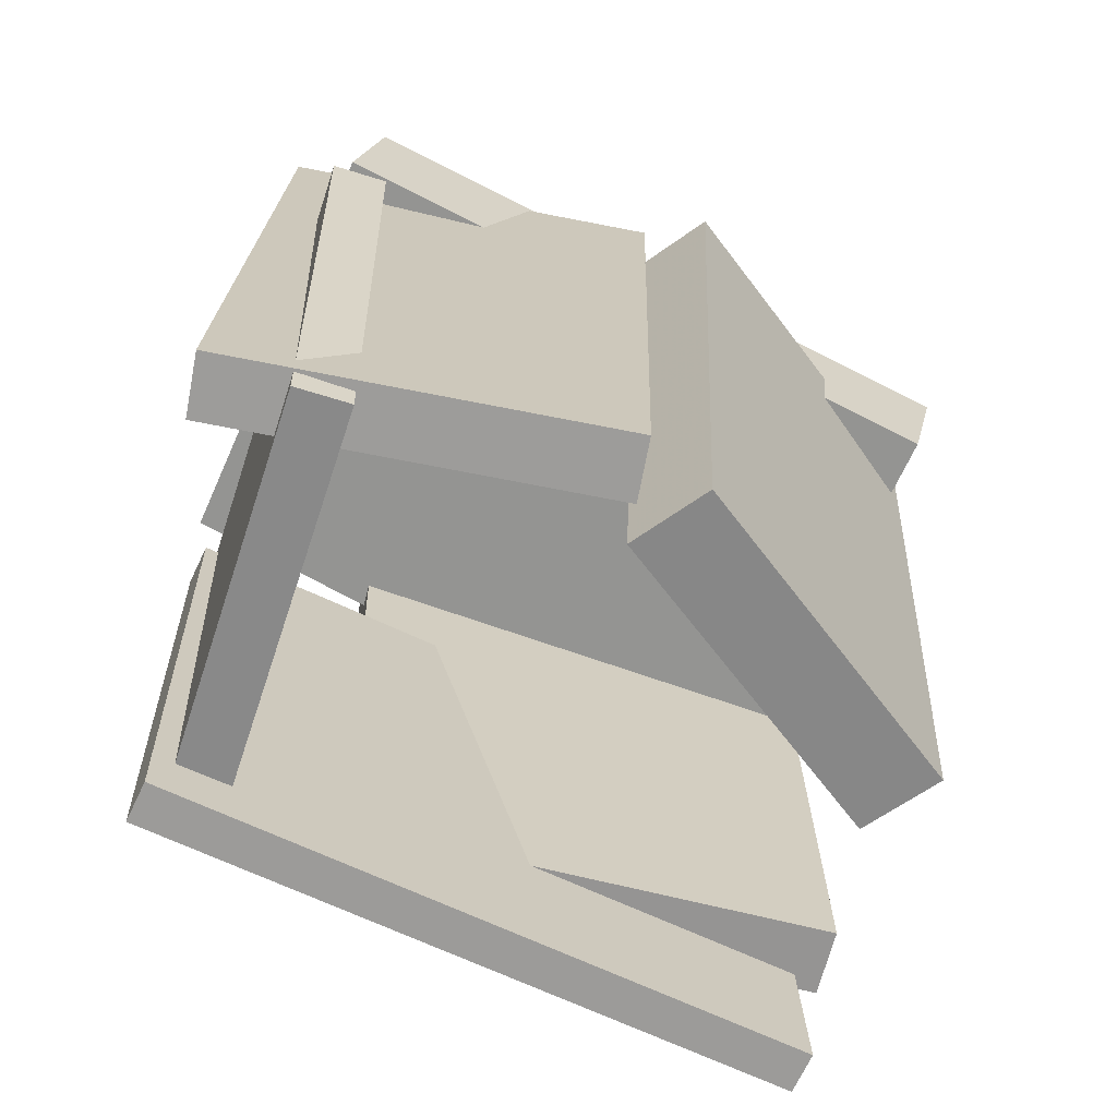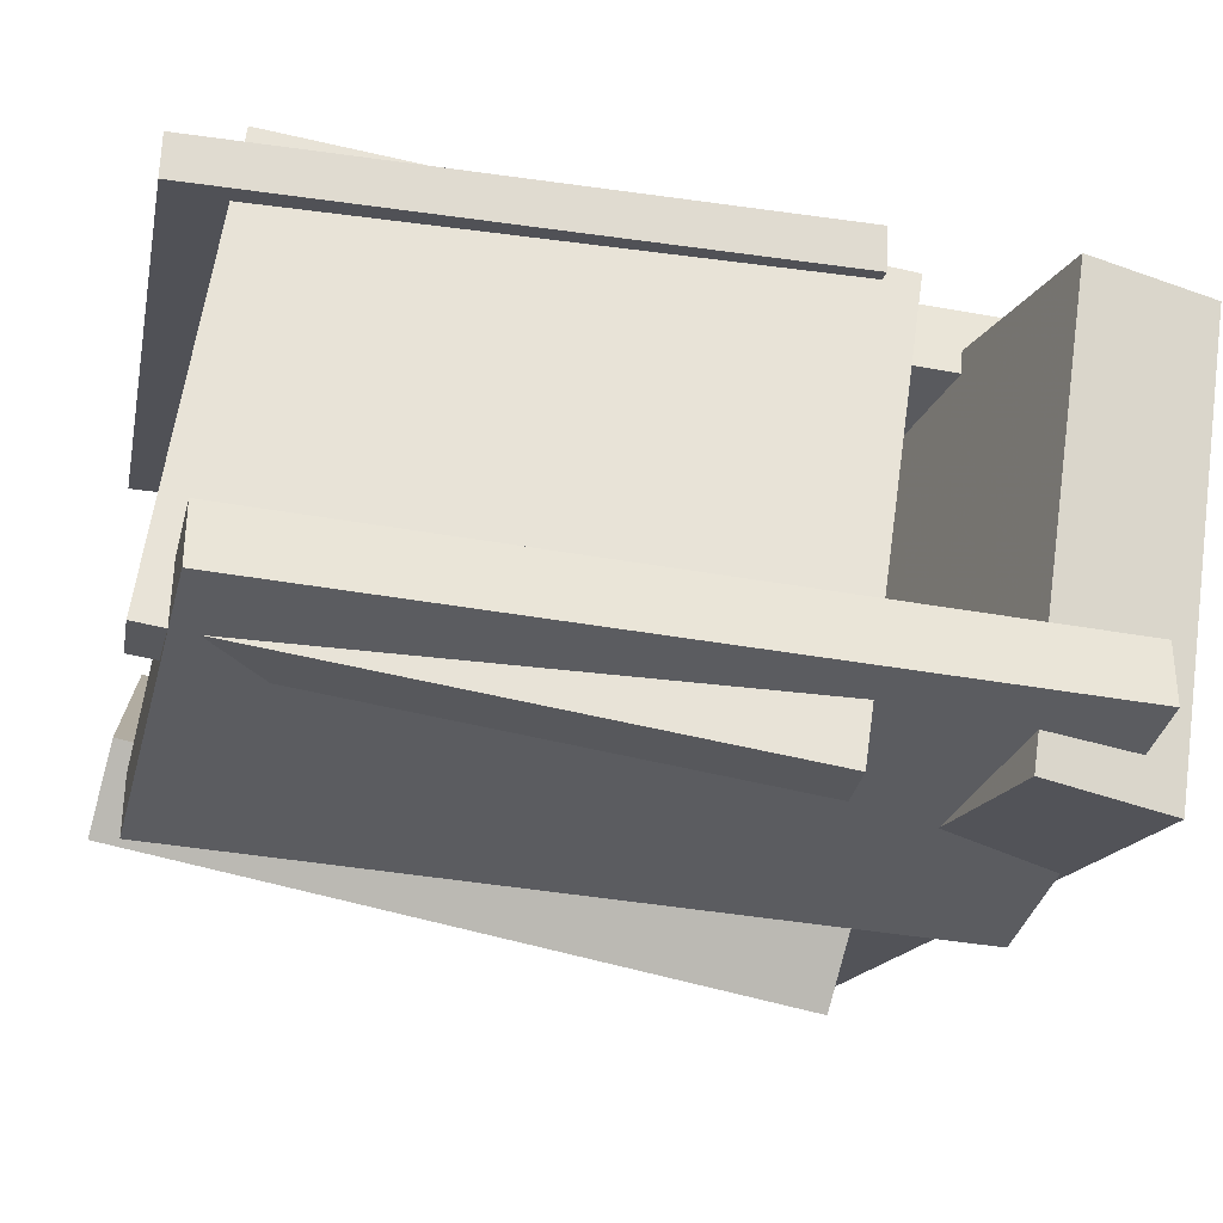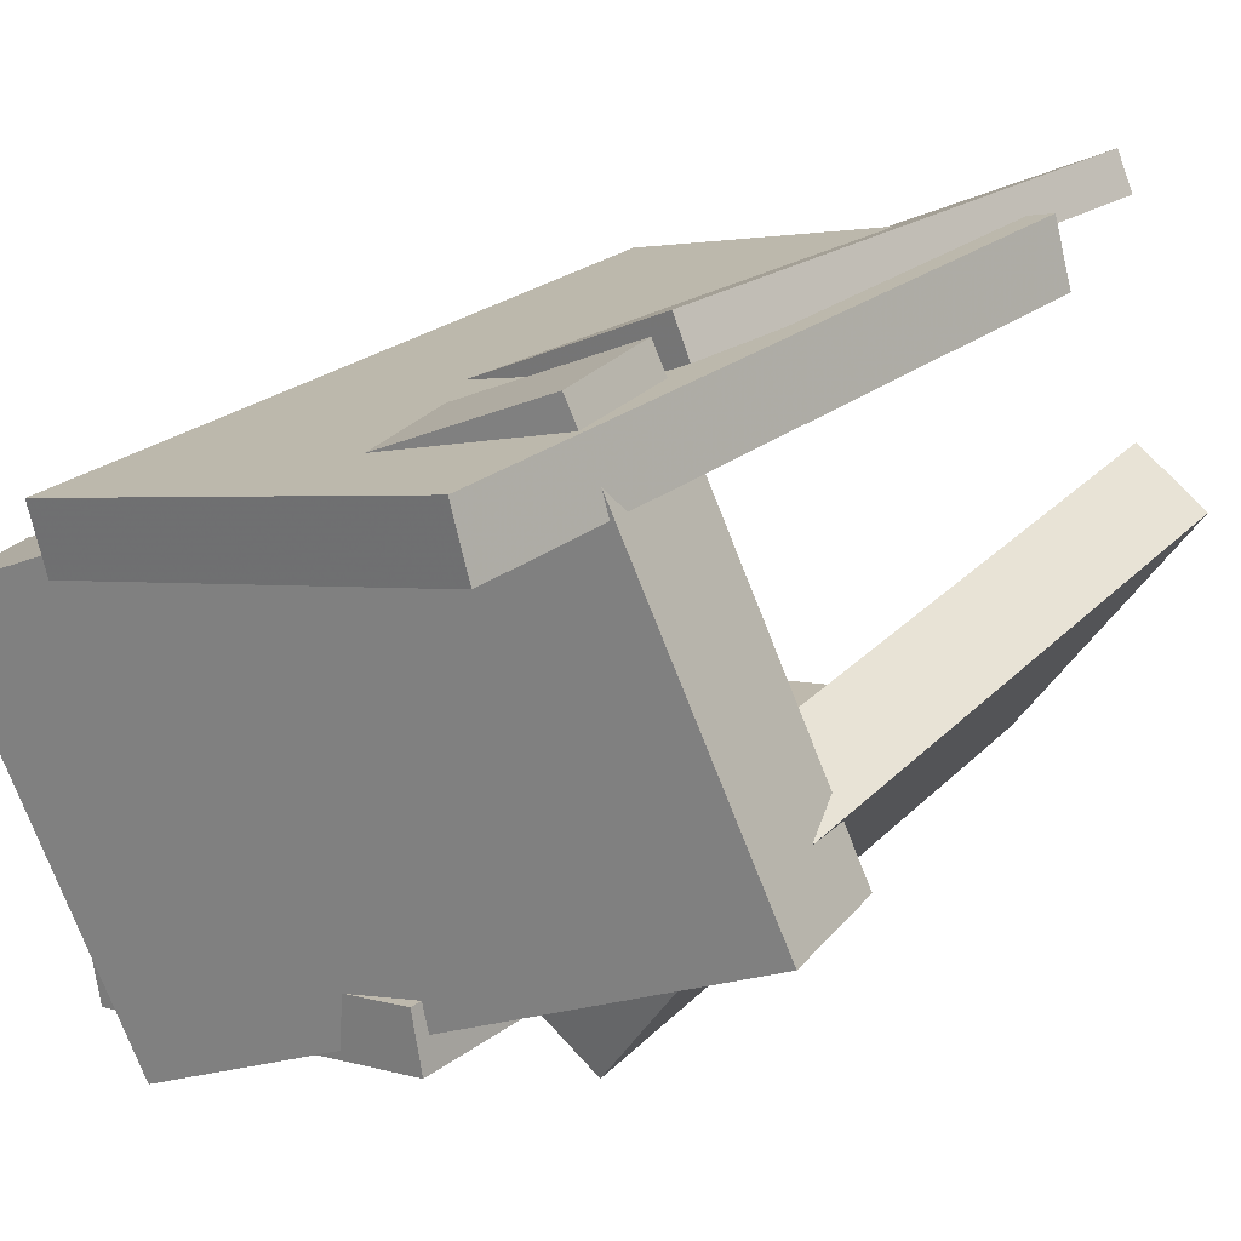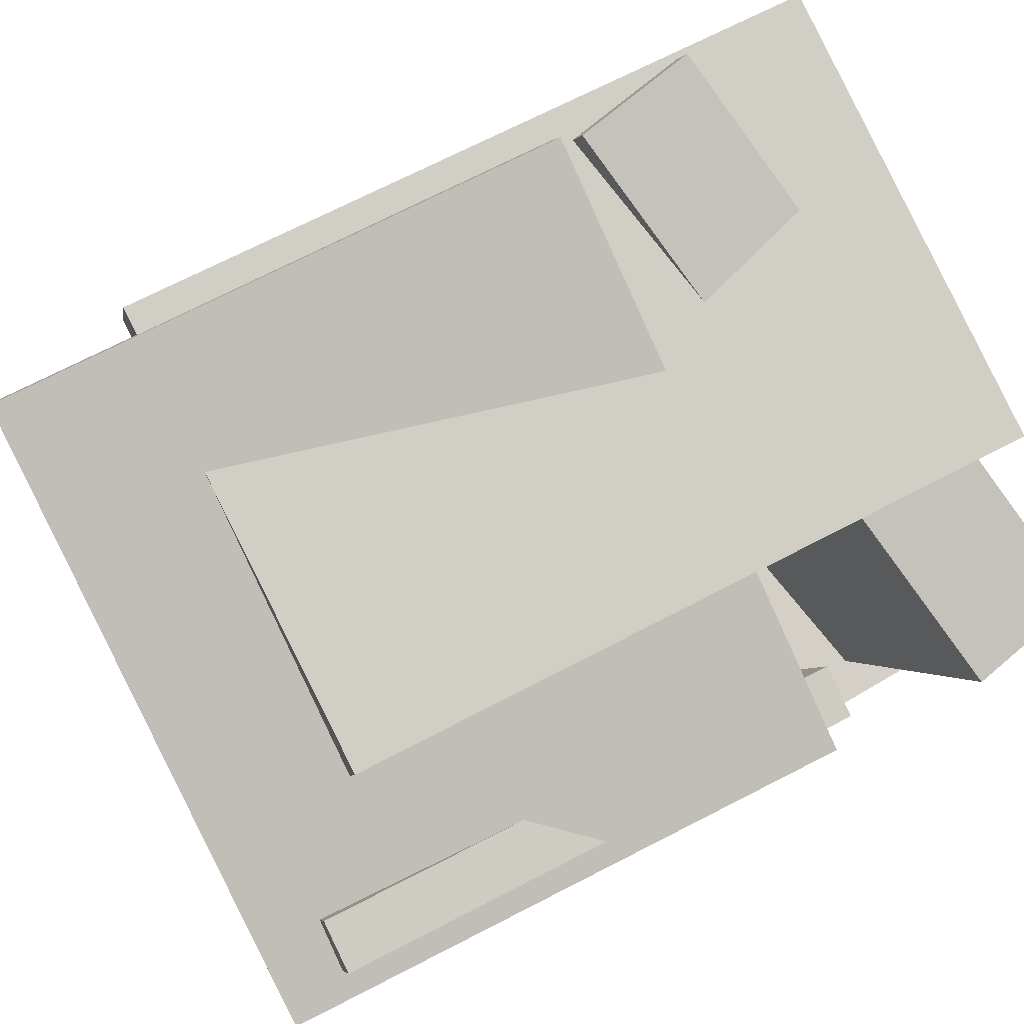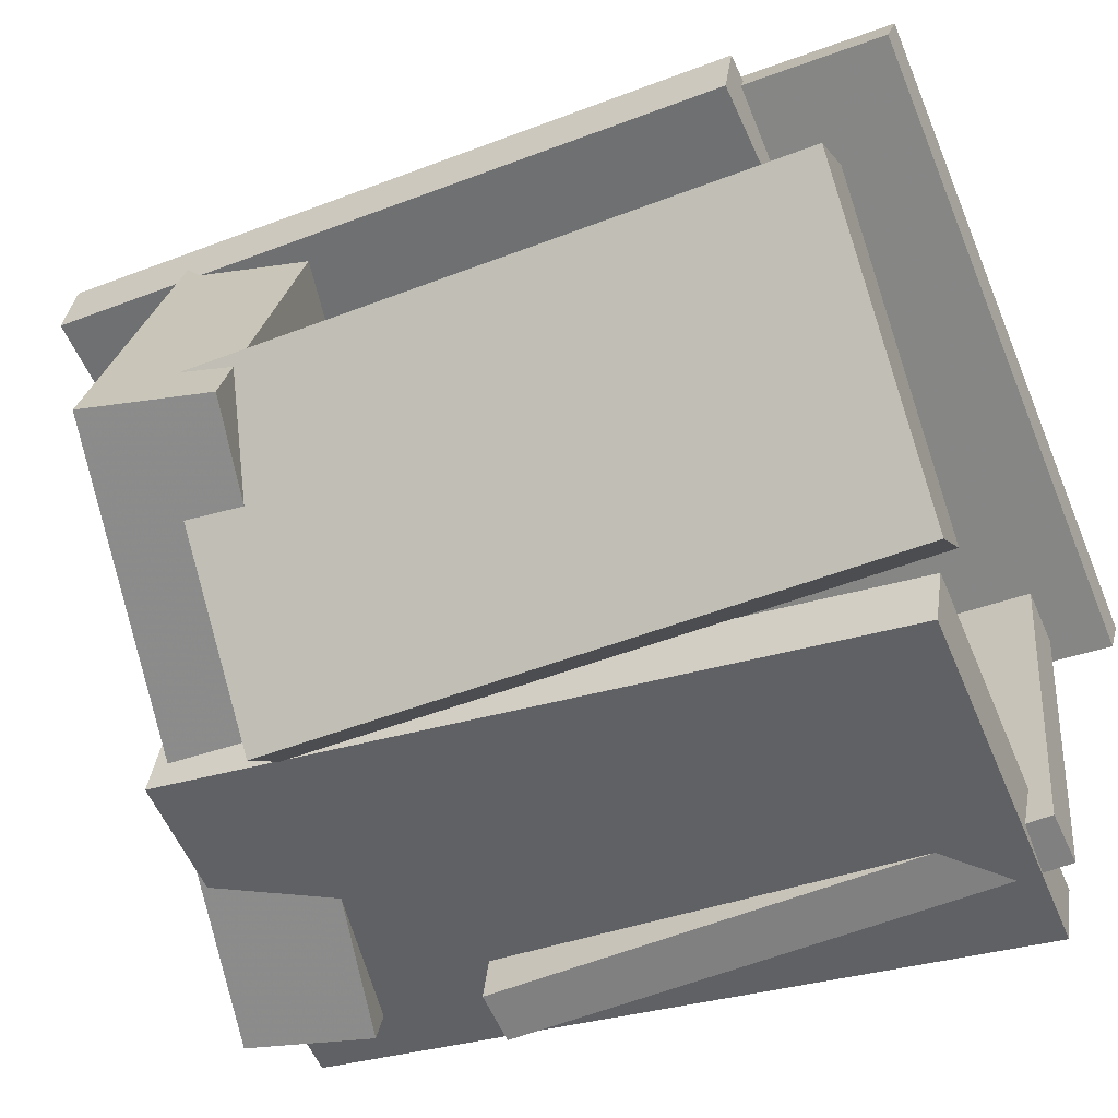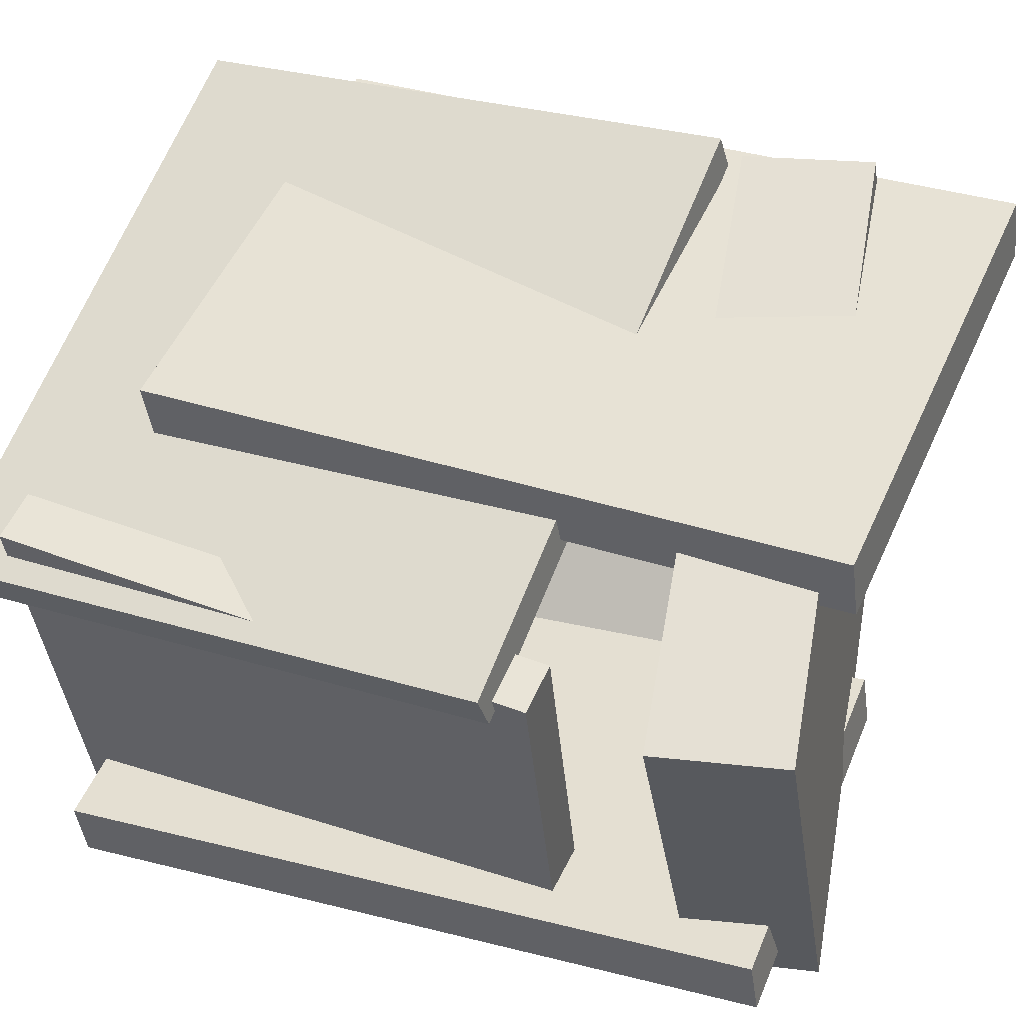
<metadata>
{"format":"obj","ext":"obj","renderer":"f3d","projection":"perspective","resolution":1024,"background":"white","views":[{"elev":-67.1,"azim":-177.2,"up":"+Y"},{"elev":-48.8,"azim":77.7,"up":"+Z"},{"elev":27.4,"azim":-139.9,"up":"+Z"},{"elev":67.7,"azim":61.1,"up":"+Z"},{"elev":-40.1,"azim":-65.3,"up":"+Z"},{"elev":32.6,"azim":114.0,"up":"+Z"}]}
</metadata>
<code>
v -0.112 -0.4586 -0.2743
v 0.3576 -0.4429 -0.3866
v -0.1307 0.4868 -0.2205
v 0.3389 0.5025 -0.3329
v -0.1301 -0.4547 -0.3496
v 0.3395 -0.439 -0.4619
v -0.1488 0.4907 -0.2958
v 0.3207 0.5064 -0.4082
f 1.0 7.0 5.0
f 1.0 3.0 7.0
f 1.0 4.0 3.0
f 1.0 2.0 4.0
f 3.0 8.0 7.0
f 3.0 4.0 8.0
f 5.0 7.0 8.0
f 5.0 8.0 6.0
f 1.0 5.0 6.0
f 1.0 6.0 2.0
f 2.0 6.0 8.0
f 2.0 8.0 4.0
v -0.3305 -0.3274 0.3388
v -0.305 -0.3278 0.42
v -0.3161 0.5819 0.3388
v -0.2906 0.5815 0.42
v 0.2469 -0.3366 0.1575
v 0.2723 -0.337 0.2386
v 0.2612 0.5728 0.1574
v 0.2867 0.5724 0.2386
f 9.0 15.0 13.0
f 9.0 11.0 15.0
f 9.0 12.0 11.0
f 9.0 10.0 12.0
f 11.0 16.0 15.0
f 11.0 12.0 16.0
f 13.0 15.0 16.0
f 13.0 16.0 14.0
f 9.0 13.0 14.0
f 9.0 14.0 10.0
f 10.0 14.0 16.0
f 10.0 16.0 12.0
v 0.1801 0.2168 -0.4581
v 0.176 -0.4787 -0.4075
v 0.3834 0.2543 0.07392
v 0.3793 -0.4412 0.1245
v 0.2439 0.2147 -0.4823
v 0.2397 -0.4808 -0.4317
v 0.4472 0.2521 0.04971
v 0.443 -0.4433 0.1003
f 17.0 23.0 21.0
f 17.0 19.0 23.0
f 17.0 20.0 19.0
f 17.0 18.0 20.0
f 19.0 24.0 23.0
f 19.0 20.0 24.0
f 21.0 23.0 24.0
f 21.0 24.0 22.0
f 17.0 21.0 22.0
f 17.0 22.0 18.0
f 18.0 22.0 24.0
f 18.0 24.0 20.0
v -0.2678 0.4075 0.4523
v -0.2351 0.2452 0.4438
v 0.4597 0.5734 0.07995
v 0.4924 0.411 0.07151
v -0.5248 0.3824 -0.06104
v -0.4921 0.2201 -0.06948
v 0.2027 0.5483 -0.4334
v 0.2354 0.386 -0.4418
f 25.0 31.0 29.0
f 25.0 27.0 31.0
f 25.0 28.0 27.0
f 25.0 26.0 28.0
f 27.0 32.0 31.0
f 27.0 28.0 32.0
f 29.0 31.0 32.0
f 29.0 32.0 30.0
f 25.0 29.0 30.0
f 25.0 30.0 26.0
f 26.0 30.0 32.0
f 26.0 32.0 28.0
v -0.2612 0.2185 0.4154
v -0.2856 -0.5135 0.385
v -0.2362 0.2158 0.4616
v -0.2606 -0.5163 0.4312
v 0.456 0.2107 0.02754
v 0.4316 -0.5213 -0.002889
v 0.4809 0.208 0.07375
v 0.4565 -0.524 0.04332
f 33.0 39.0 37.0
f 33.0 35.0 39.0
f 33.0 36.0 35.0
f 33.0 34.0 36.0
f 35.0 40.0 39.0
f 35.0 36.0 40.0
f 37.0 39.0 40.0
f 37.0 40.0 38.0
f 33.0 37.0 38.0
f 33.0 38.0 34.0
f 34.0 38.0 40.0
f 34.0 40.0 36.0
v -0.4368 -0.4693 0.06504
v -0.3454 -0.4607 0.1263
v -0.4704 0.3266 0.003537
v -0.3789 0.3352 0.06484
v -0.1914 -0.487 -0.2986
v -0.09996 -0.4785 -0.2373
v -0.225 0.3088 -0.3601
v -0.1335 0.3174 -0.2988
f 41.0 47.0 45.0
f 41.0 43.0 47.0
f 41.0 44.0 43.0
f 41.0 42.0 44.0
f 43.0 48.0 47.0
f 43.0 44.0 48.0
f 45.0 47.0 48.0
f 45.0 48.0 46.0
f 41.0 45.0 46.0
f 41.0 46.0 42.0
f 42.0 46.0 48.0
f 42.0 48.0 44.0

</code>
